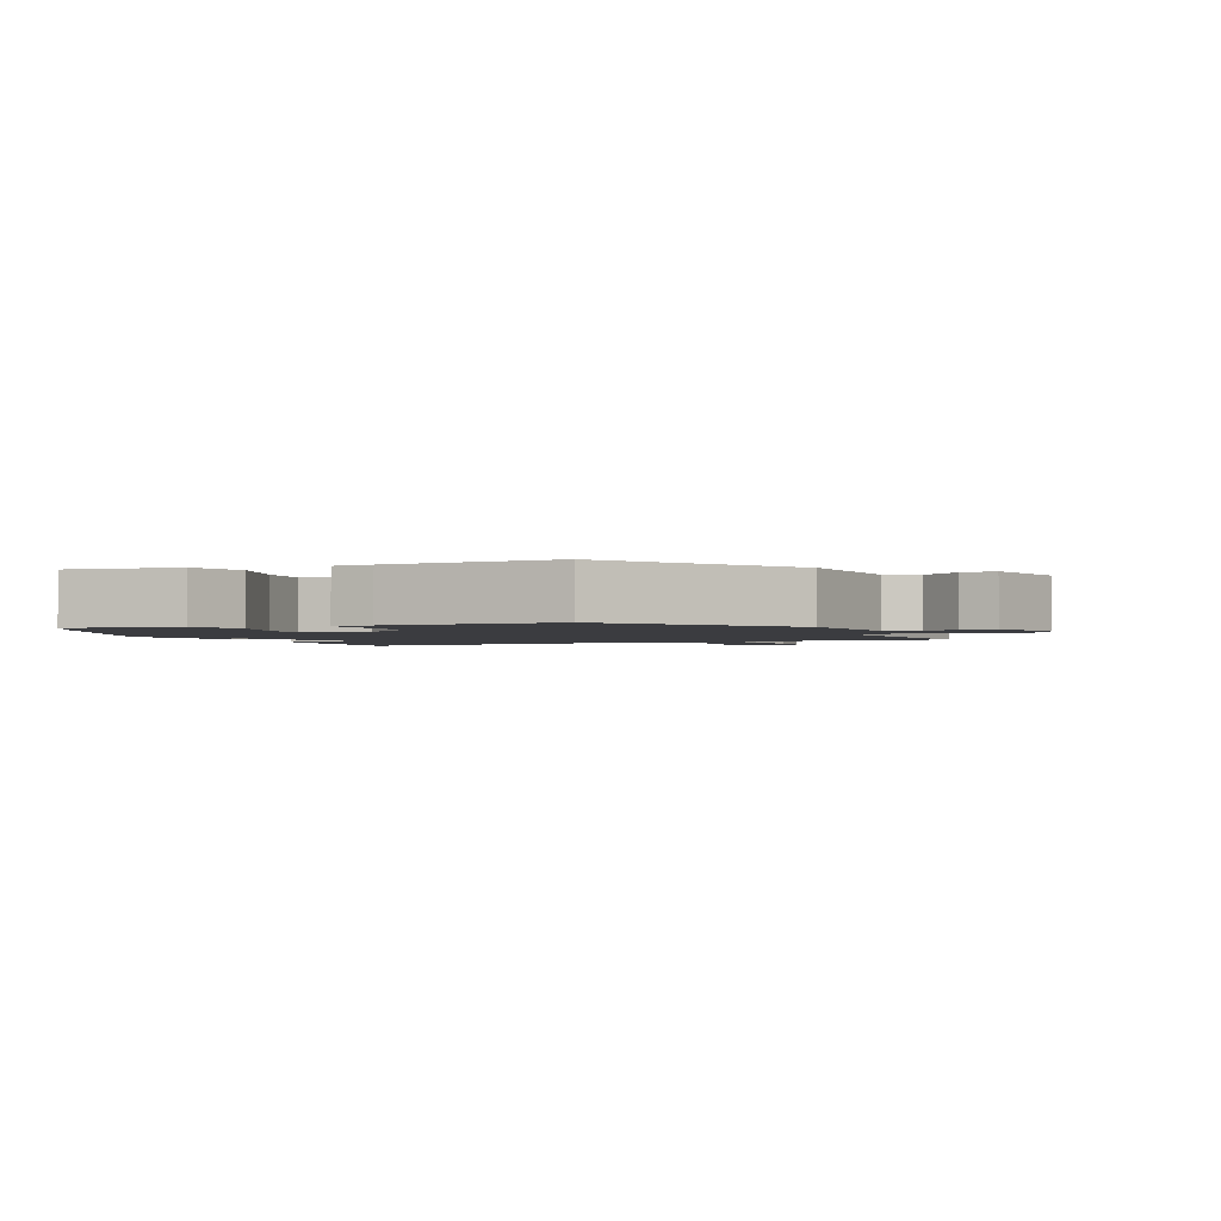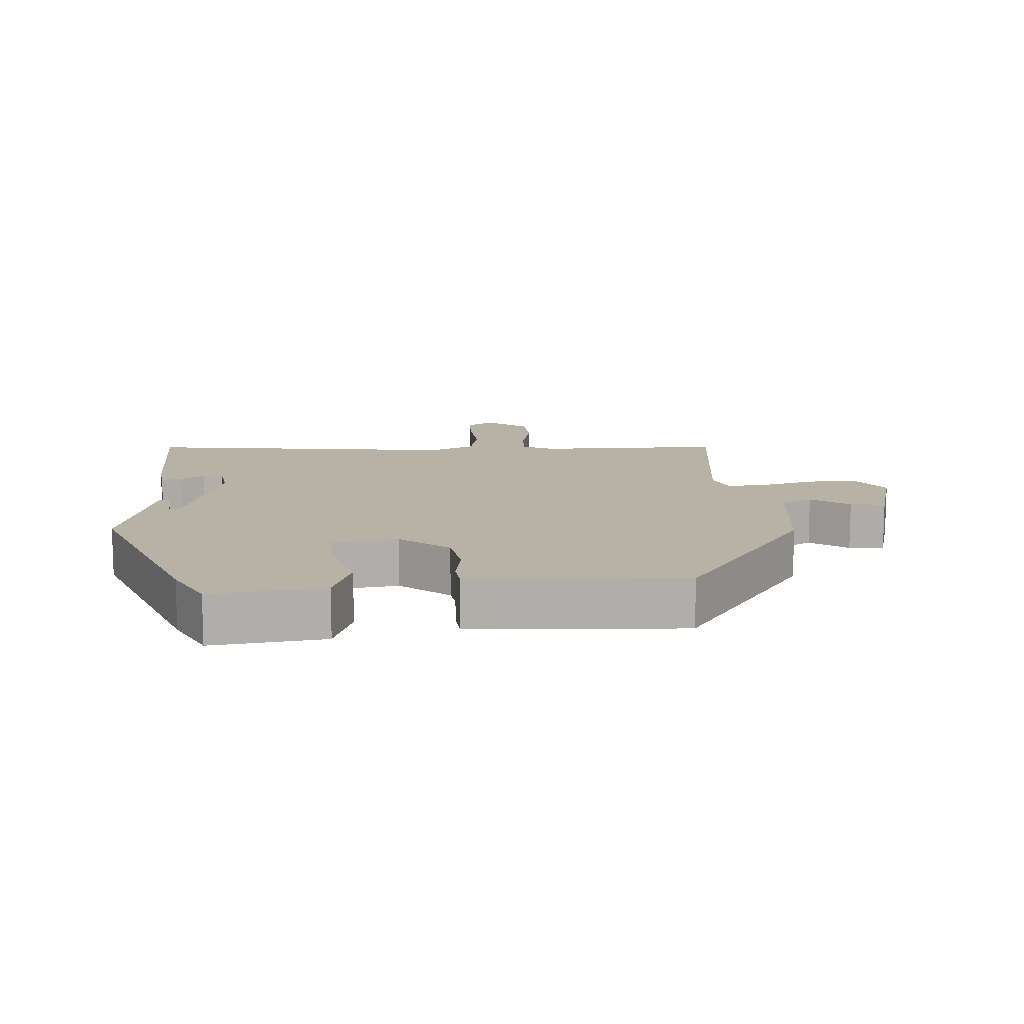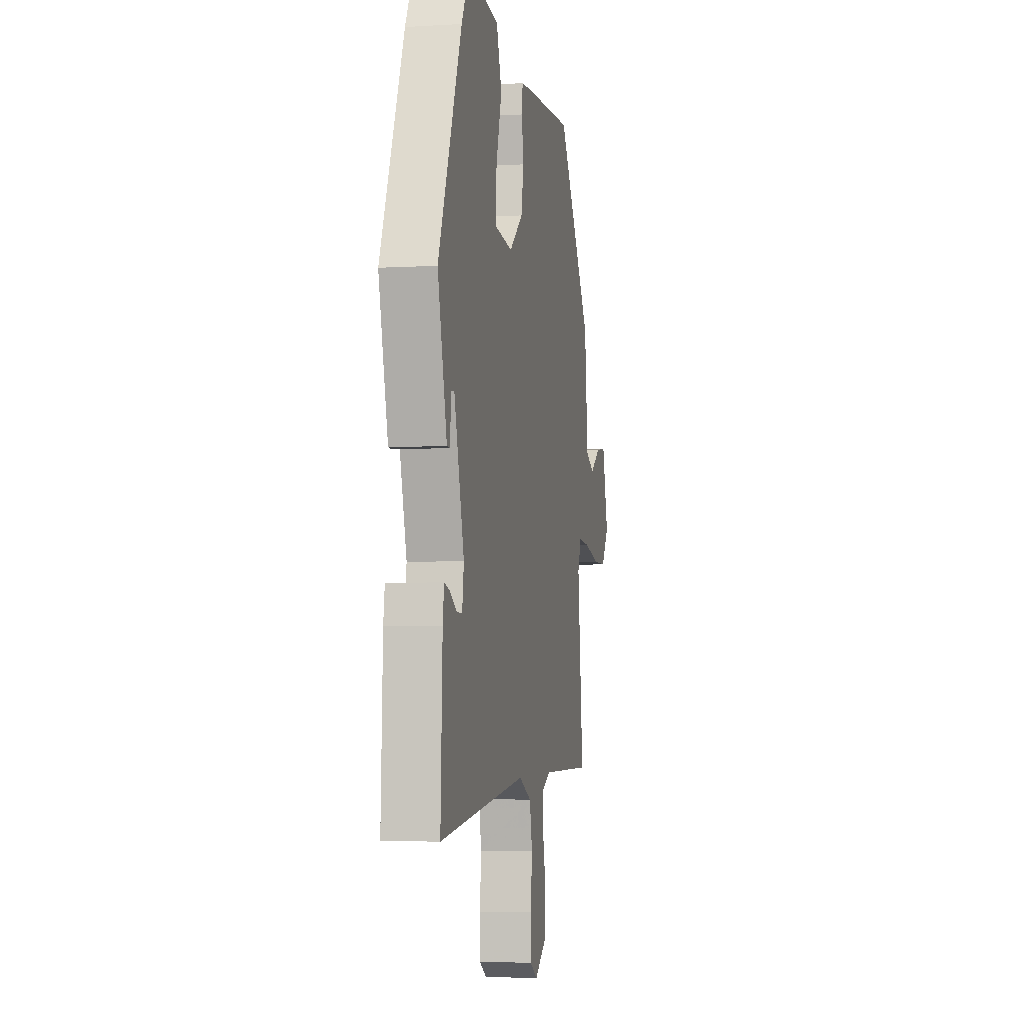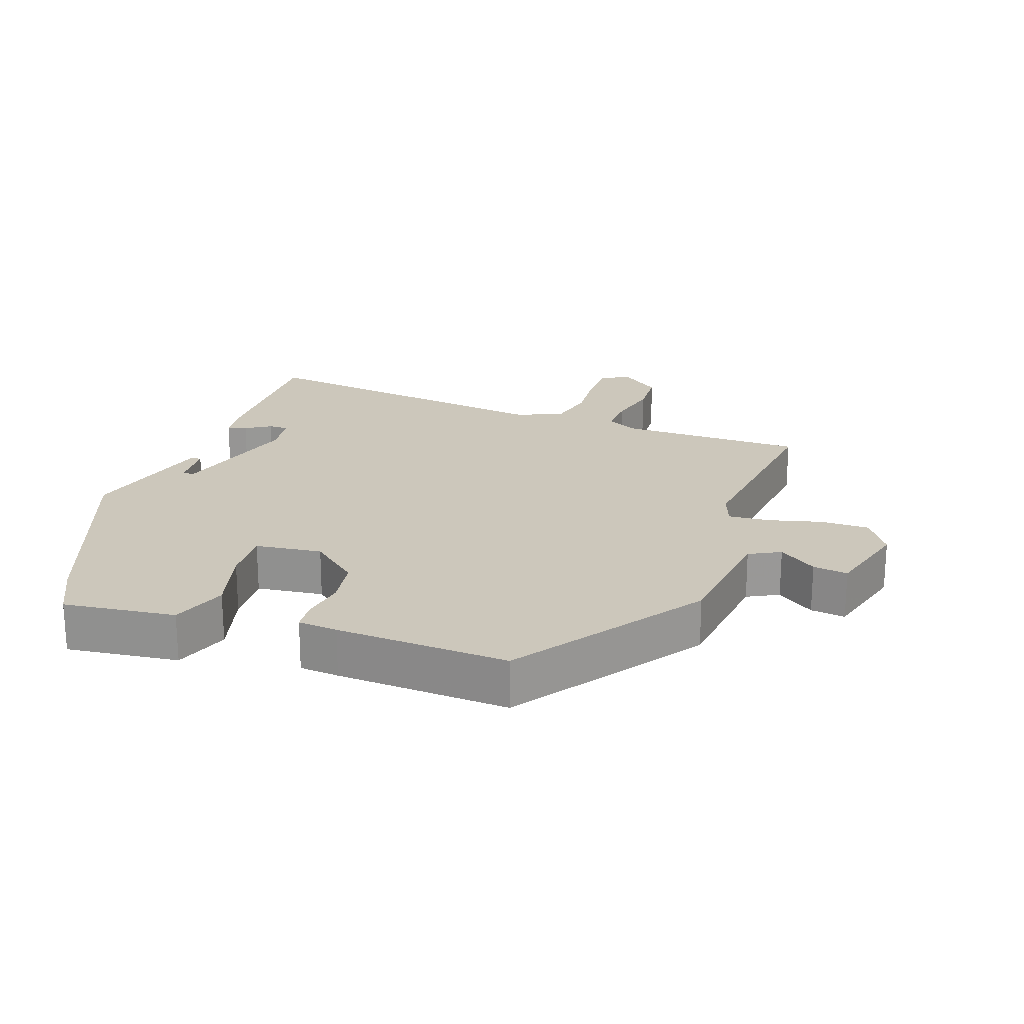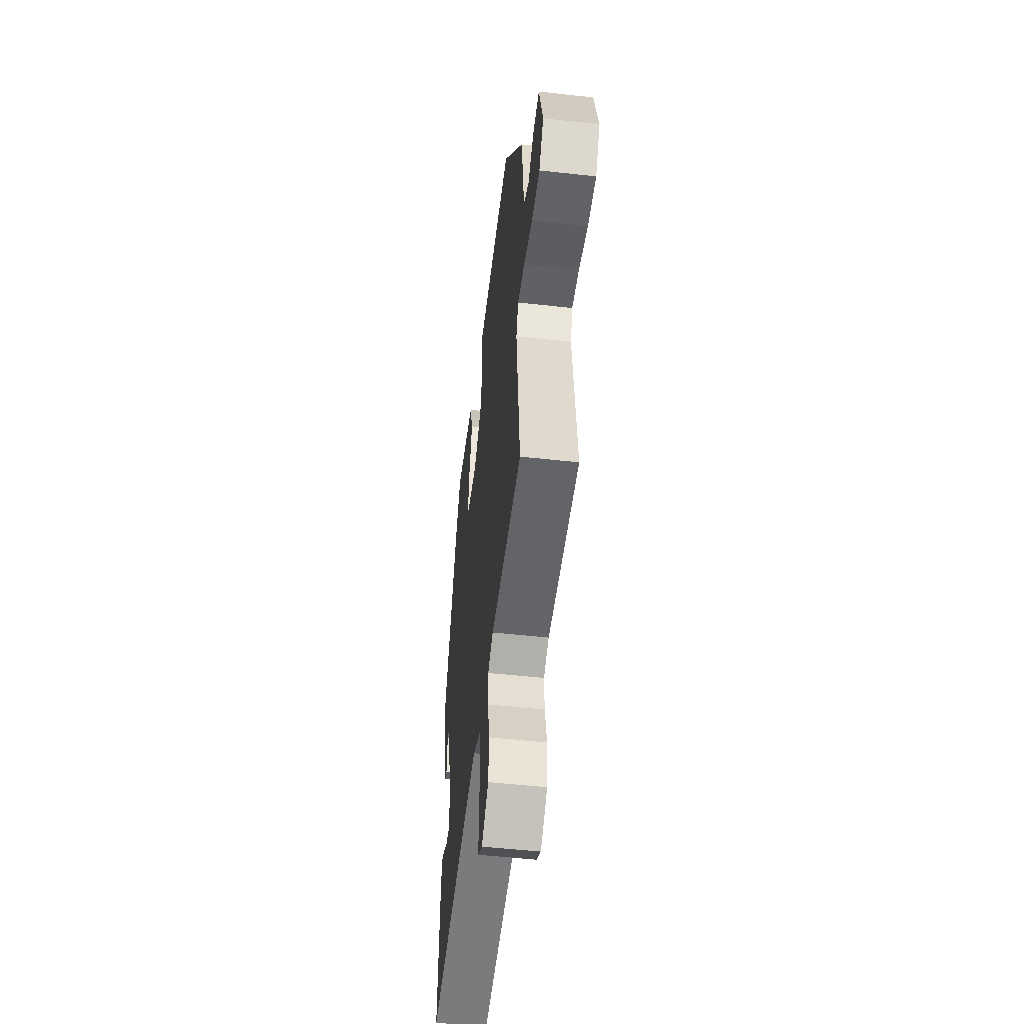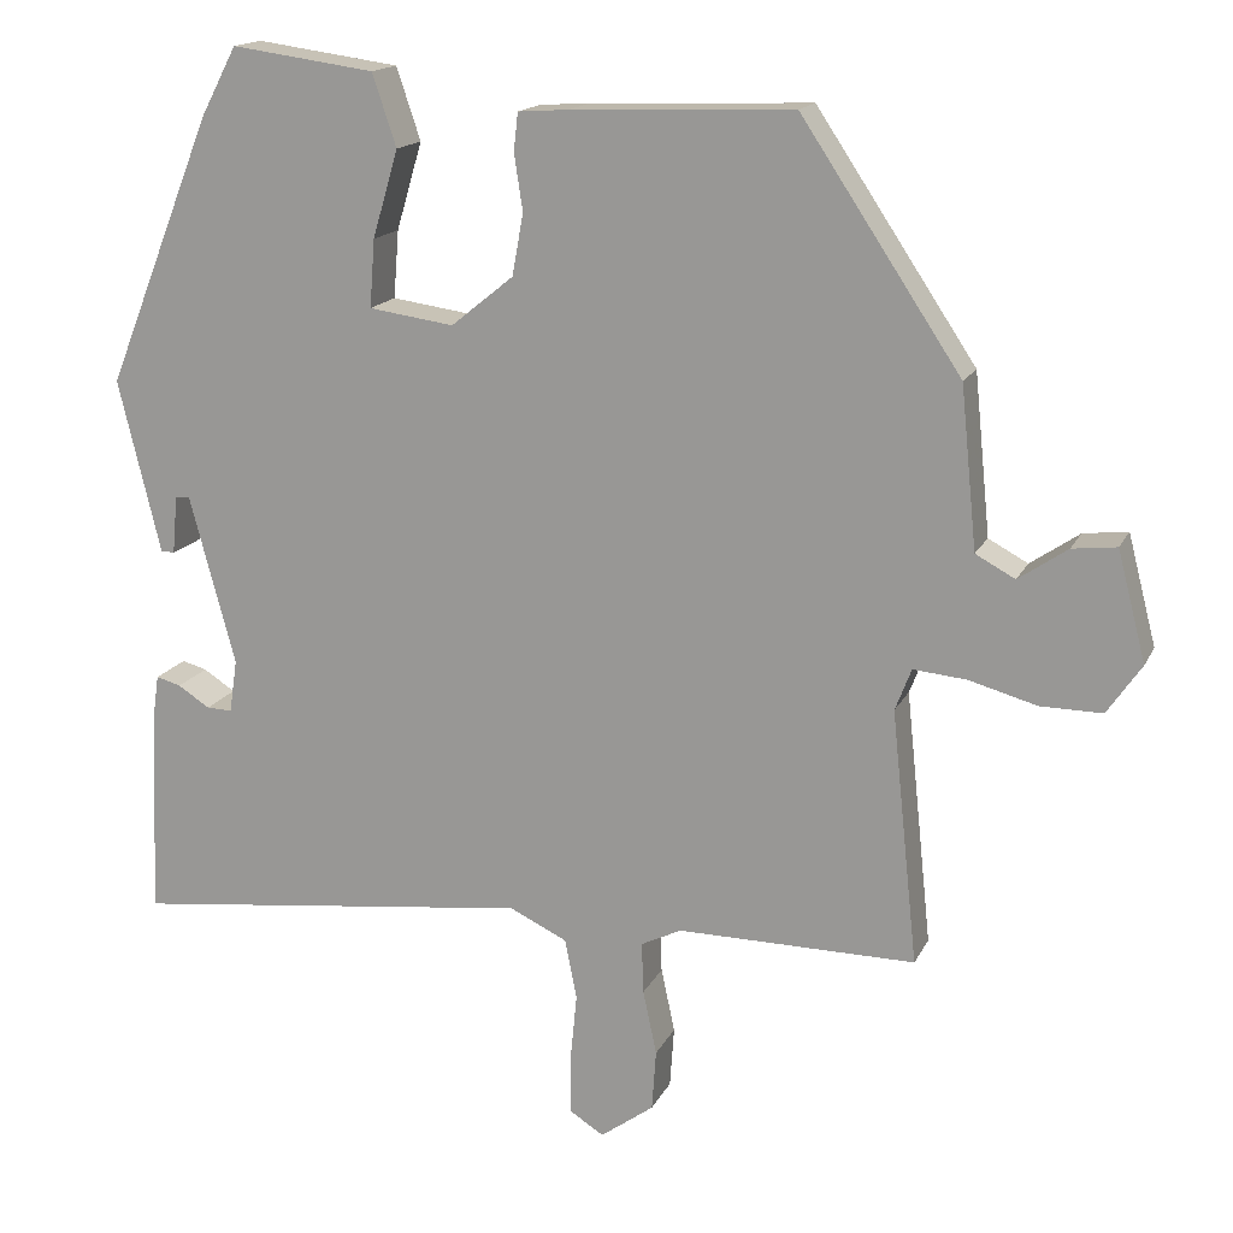
<metadata>
{"format":"obj","ext":"obj","renderer":"f3d","projection":"perspective","resolution":1024,"background":"white","views":[{"elev":-2.0,"azim":23.8,"up":"+Y"},{"elev":12.4,"azim":-3.2,"up":"+Y"},{"elev":-3.8,"azim":-78.7,"up":"+Z"},{"elev":21.7,"azim":20.4,"up":"+Y"},{"elev":-51.8,"azim":83.1,"up":"+Z"},{"elev":15.9,"azim":18.7,"up":"+Z"}]}
</metadata>
<code>
v 0.341 0.07 0.488
v 0.527 0.07 0.208
v 0.546 0.07 0.02
v 0.592 0.07 -0.005
v 0.649 0.07 0.034
v 0.701 0.07 0.04
v 0.734 0.07 -0.088
v 0.694 0.07 -0.146
v 0.622 0.07 -0.145
v 0.543 0.07 -0.123
v 0.481 0.07 -0.117
v 0.462 0.07 -0.166
v 0.493 0.07 -0.462
v 0.216 0.07 -0.459
v 0.169 0.07 -0.482
v 0.171 0.07 -0.542
v 0.187 0.07 -0.617
v 0.182 0.07 -0.688
v 0.12 0.07 -0.733
v 0.08 0.07 -0.708
v 0.08 0.07 -0.641
v 0.088 0.07 -0.56
v 0.074 0.07 -0.49
v 0.007 0.07 -0.458
v -0.463 0.07 -0.511
v -0.453 0.07 -0.267
v -0.446 0.07 -0.217
v -0.417 0.07 -0.225
v -0.38 0.07 -0.249
v -0.35 0.07 -0.25
v -0.341 0.07 -0.188
v -0.394 0.07 0.009
v -0.411 0.07 0.008
v -0.417 0.07 -0.06
v -0.433 0.07 -0.059
v -0.482 0.07 0.143
v -0.357 0.07 0.456
v -0.315 0.07 0.536
v -0.148 0.07 0.513
v -0.12 0.07 0.429
v -0.15 0.07 0.327
v -0.156 0.07 0.248
v -0.057 0.07 0.234
v 0.016 0.07 0.293
v 0.029 0.07 0.365
v 0.019 0.07 0.431
v 0.024 0.07 0.475
v 0.083 0.07 0.479
v 0.341 0 0.488
v 0.527 0 0.208
v 0.546 0 0.02
v 0.592 0 -0.005
v 0.649 0 0.034
v 0.701 0 0.04
v 0.734 0 -0.088
v 0.694 0 -0.146
v 0.622 0 -0.145
v 0.543 0 -0.123
v 0.481 0 -0.117
v 0.462 0 -0.166
v 0.493 0 -0.462
v 0.216 0 -0.459
v 0.169 0 -0.482
v 0.171 0 -0.542
v 0.187 0 -0.617
v 0.182 0 -0.688
v 0.12 0 -0.733
v 0.08 0 -0.708
v 0.08 0 -0.641
v 0.088 0 -0.56
v 0.074 0 -0.49
v 0.007 0 -0.458
v -0.463 0 -0.511
v -0.453 0 -0.267
v -0.446 0 -0.217
v -0.417 0 -0.225
v -0.38 0 -0.249
v -0.35 0 -0.25
v -0.341 0 -0.188
v -0.394 0 0.009
v -0.411 0 0.008
v -0.417 0 -0.06
v -0.433 0 -0.059
v -0.482 0 0.143
v -0.357 0 0.456
v -0.315 0 0.536
v -0.148 0 0.513
v -0.12 0 0.429
v -0.15 0 0.327
v -0.156 0 0.248
v -0.057 0 0.234
v 0.016 0 0.293
v 0.029 0 0.365
v 0.019 0 0.431
v 0.024 0 0.475
v 0.083 0 0.479
f 45 46 47 48
f 44 45 48 1
f 43 44 1 2
f 38 39 40 41
f 38 41 42
f 37 38 42
f 36 37 42
f 33 34 35 36
f 32 33 36 42
f 31 32 42 43
f 26 27 28 29
f 24 25 26 29
f 24 29 30
f 23 24 30 31
f 19 20 21 22
f 17 18 19 22
f 16 17 22 23
f 15 16 23 31
f 12 13 14
f 11 12 14 15
f 7 8 9 10
f 7 10 11
f 4 5 6 7
f 3 4 7 11
f 11 15 31 43
f 2 3 11 43
f 96 95 94 93
f 49 96 93 92
f 50 49 92 91
f 89 88 87 86
f 90 89 86
f 90 86 85
f 90 85 84
f 84 83 82 81
f 90 84 81 80
f 91 90 80 79
f 77 76 75 74
f 77 74 73 72
f 78 77 72
f 79 78 72 71
f 70 69 68 67
f 70 67 66 65
f 71 70 65 64
f 79 71 64 63
f 62 61 60
f 63 62 60 59
f 58 57 56 55
f 59 58 55
f 55 54 53 52
f 59 55 52 51
f 91 79 63 59
f 91 59 51 50
f 1 49 50 2
f 2 50 51 3
f 3 51 52 4
f 4 52 53 5
f 5 53 54 6
f 6 54 55 7
f 7 55 56 8
f 8 56 57 9
f 9 57 58 10
f 10 58 59 11
f 11 59 60 12
f 12 60 61 13
f 13 61 62 14
f 14 62 63 15
f 15 63 64 16
f 16 64 65 17
f 17 65 66 18
f 18 66 67 19
f 19 67 68 20
f 20 68 69 21
f 21 69 70 22
f 22 70 71 23
f 23 71 72 24
f 24 72 73 25
f 25 73 74 26
f 26 74 75 27
f 27 75 76 28
f 28 76 77 29
f 29 77 78 30
f 30 78 79 31
f 31 79 80 32
f 32 80 81 33
f 33 81 82 34
f 34 82 83 35
f 35 83 84 36
f 36 84 85 37
f 37 85 86 38
f 38 86 87 39
f 39 87 88 40
f 40 88 89 41
f 41 89 90 42
f 42 90 91 43
f 43 91 92 44
f 44 92 93 45
f 45 93 94 46
f 46 94 95 47
f 47 95 96 48
f 48 96 49 1

</code>
